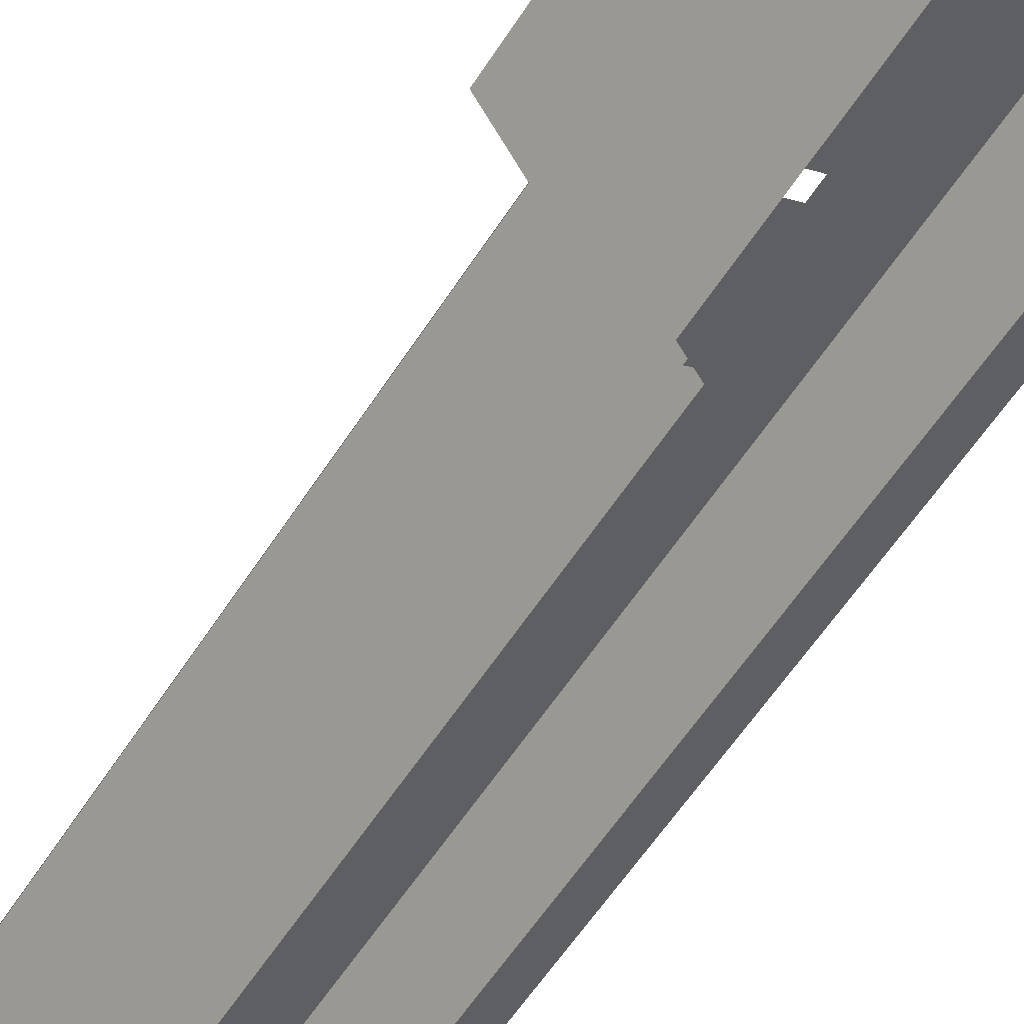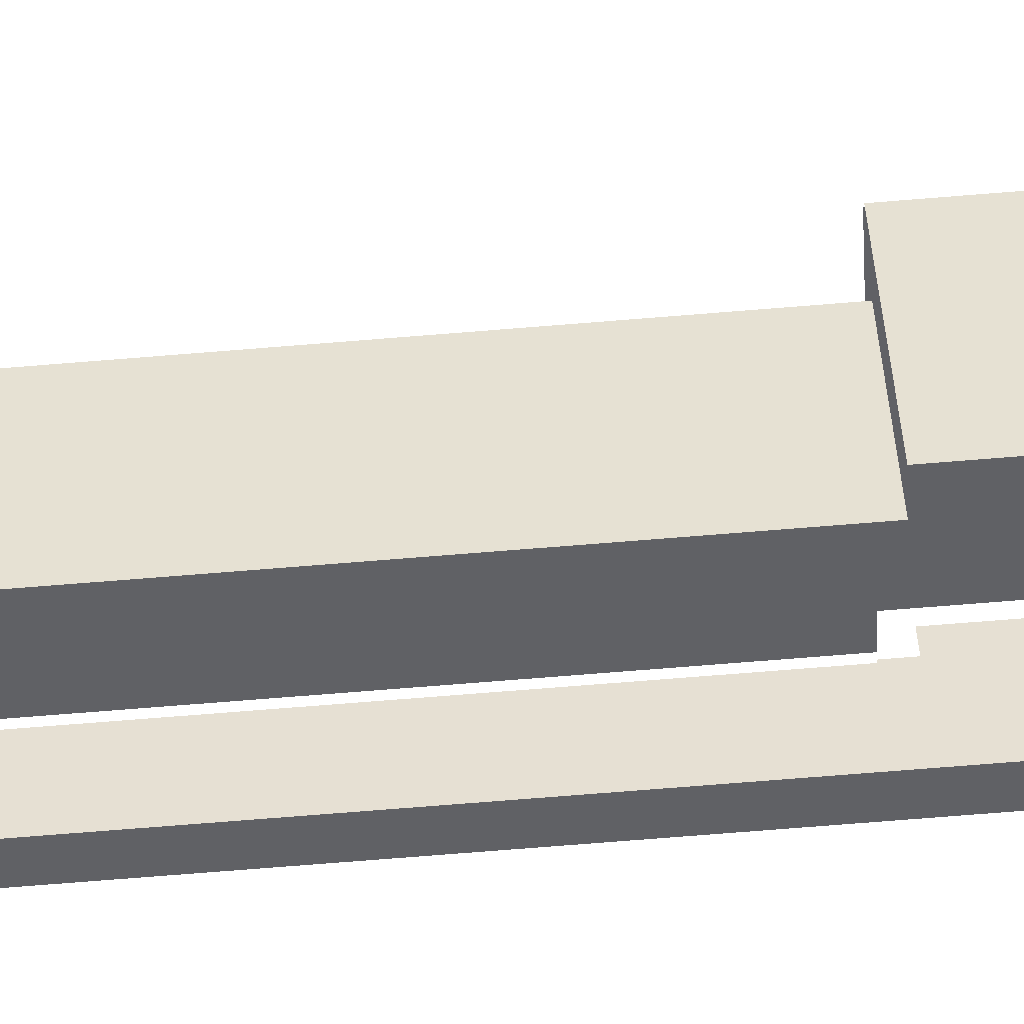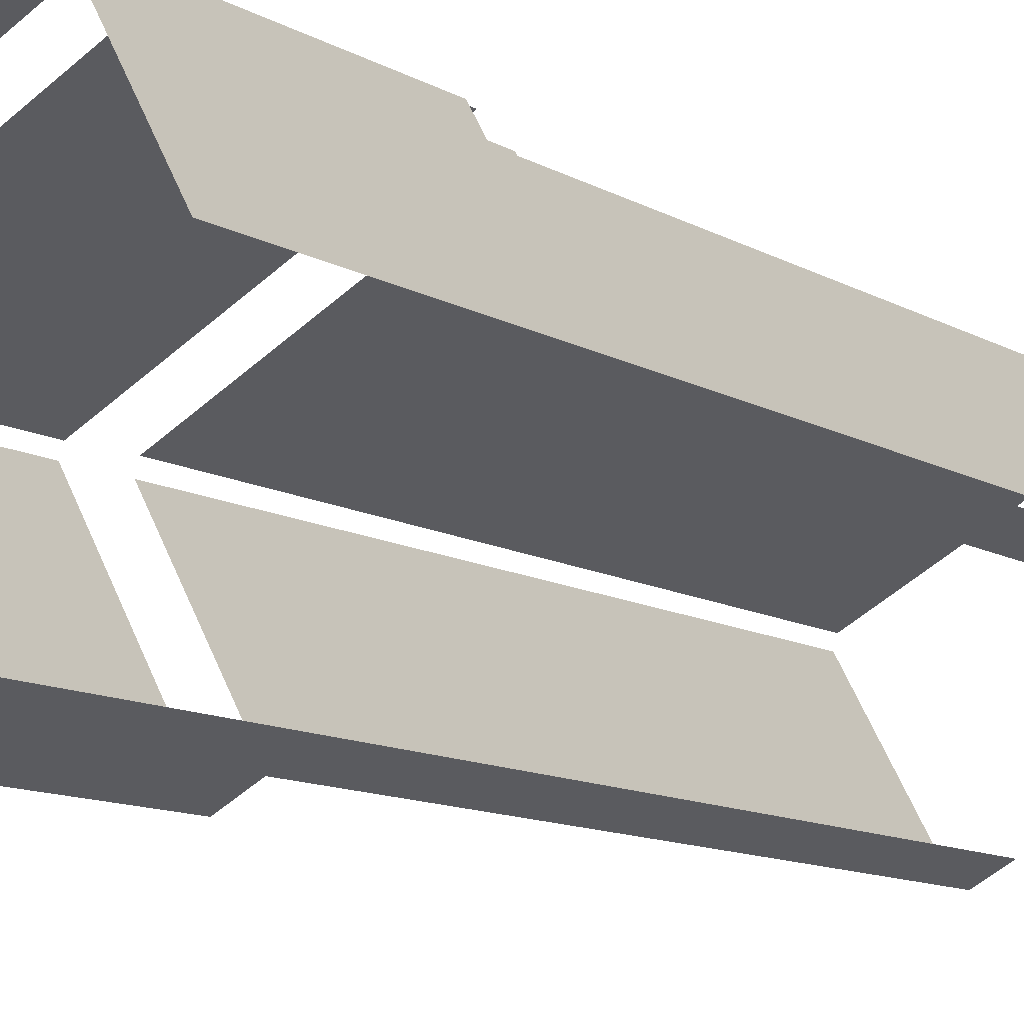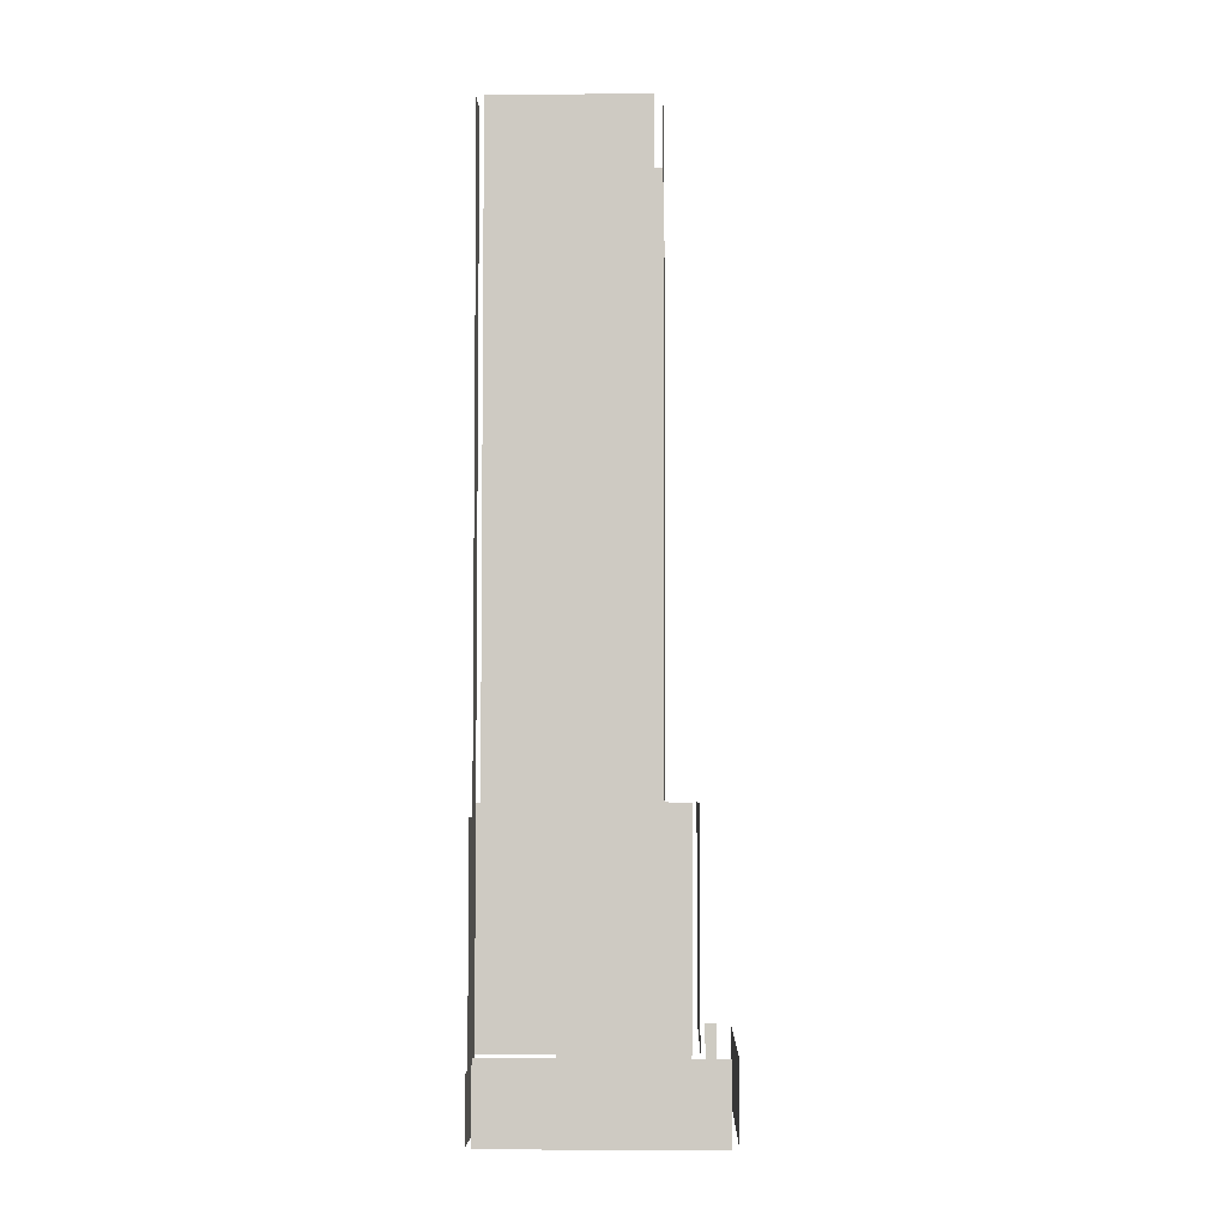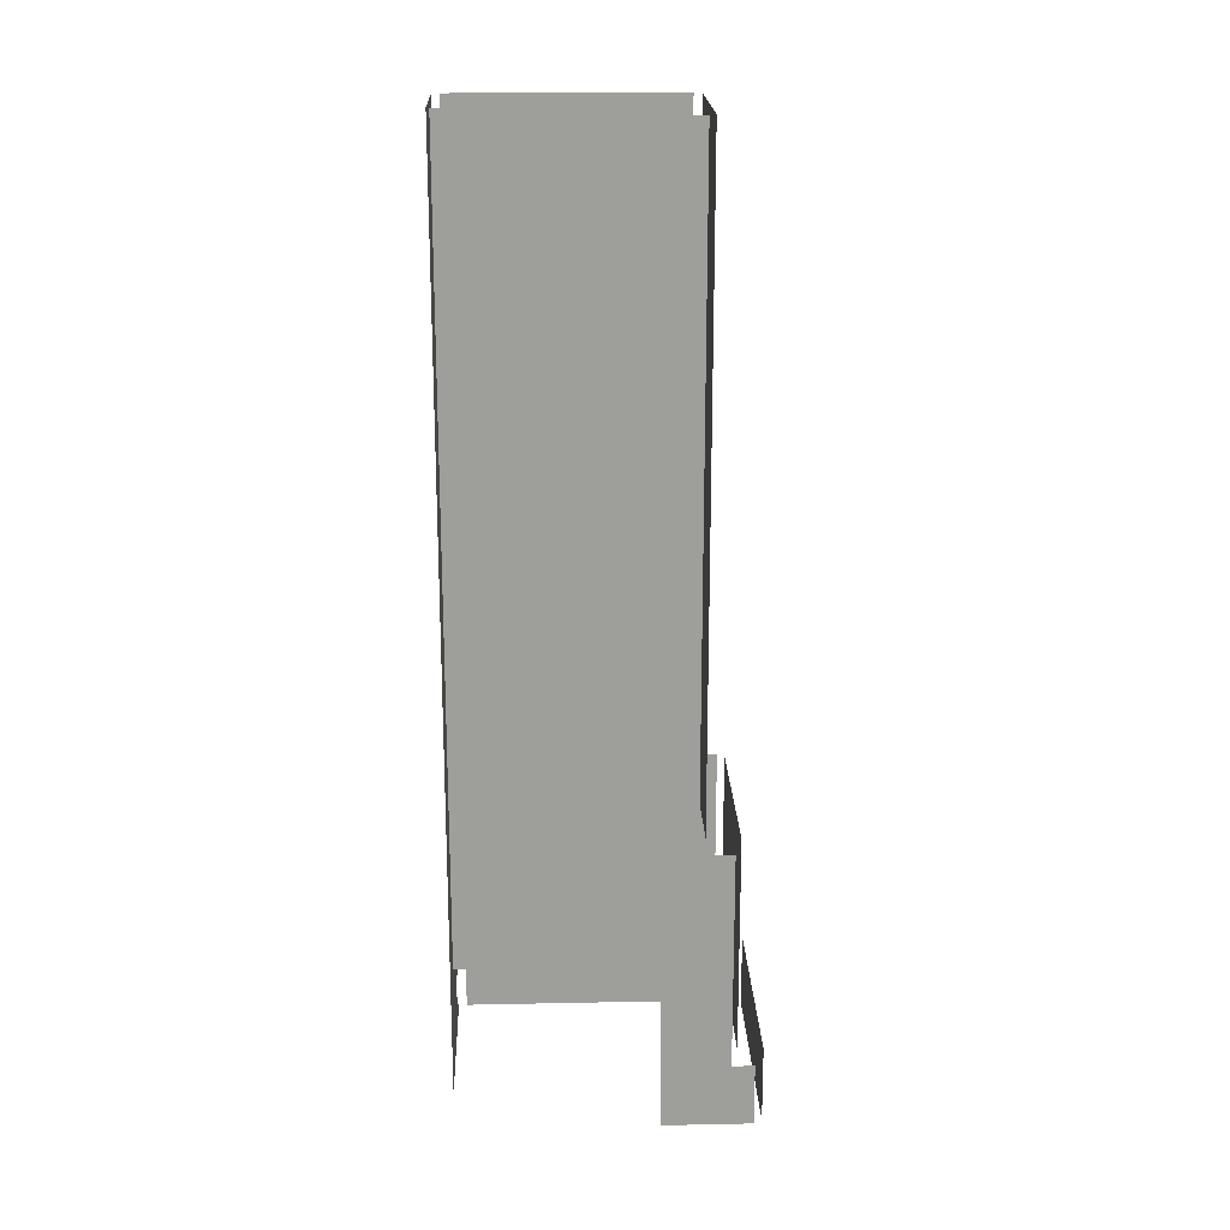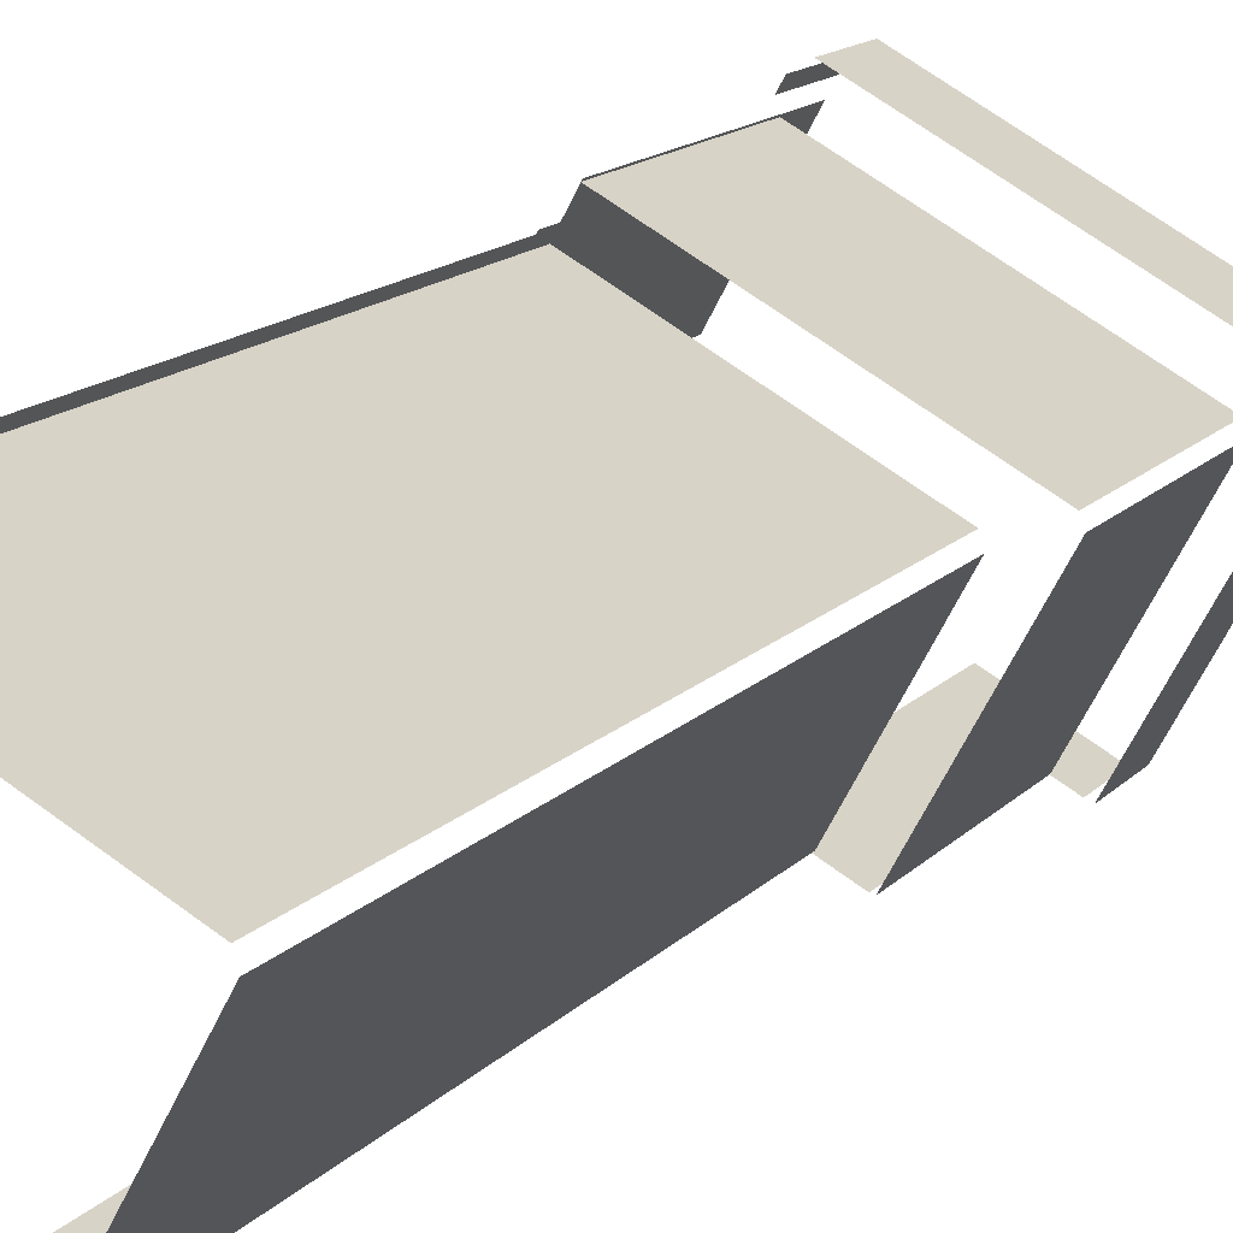
<metadata>
{"format":"obj","ext":"obj","renderer":"f3d","projection":"perspective","resolution":1024,"background":"white","views":[{"elev":-56.9,"azim":148.0,"up":"+Y"},{"elev":-77.7,"azim":94.5,"up":"+Y"},{"elev":-10.1,"azim":-146.8,"up":"+Y"},{"elev":-4.8,"azim":63.2,"up":"+Z"},{"elev":19.5,"azim":-30.6,"up":"+Z"},{"elev":13.4,"azim":24.5,"up":"+Y"}]}
</metadata>
<code>
o geometryt000010000010000110010110000110000110100000010110st107_
v 1019 -267.1 226.1
v 1021 -264.6 191
v 1013 -279.7 191
v 1021 -264.6 226.1
v 1013 -279.7 311.9
v 1019 -267.4 228.9
v 1019 -267.4 311.9
v 1019 -267.1 228.9
v 1012 -280.6 208.9
v 1013 -280.8 208.9
v 1012 -280.6 311.9
v 1016 -282.7 311.9
v 1016 -282.7 208.9
v 1045 -281.5 311.9
v 1045 -281.5 228.9
v 1037 -277.2 228.9
v 1020 -267.9 311.9
v 1020 -267.9 228.9
v 1022 -261.8 200.9
v 1022 -261.8 191
v 1022 -263 191
v 1022 -263 200.9
v 1051 -280 228.9
v 1051 -280 200.9
v 1043 -275.5 200.9
v 1022 -264.3 228.9
v 1022 -264.3 200.9
v 1056 -277.7 200.9
v 1056 -277.7 191
v 1024 -260.7 191
v 1024 -260.7 200.9
v 1039 -303 199
v 1031 -298.9 191
v 1041 -304.3 191
v 1035 -300.9 227.2
v 1031 -298.9 311.9
v 1041 -304.3 199
v 1039 -303 227.2
v 1035 -300.9 311.9
v 1036 -300.4 311.9
v 1036 -300.4 228.9
v 1039 -295 228.9
v 1046 -282.8 311.9
v 1046 -282.8 228.9
v 1040 -302.6 228.9
v 1040 -302.6 200.9
v 1043 -296.4 200.9
v 1051 -281.2 228.9
v 1051 -281.2 200.9
v 1042 -304.1 200.9
v 1042 -304.1 191
v 1056 -278.9 191
v 1056 -278.9 200.9
f 1 2 3
f 4 2 1
f 5 6 3
f 6 1 3
f 7 6 5
f 8 1 6
f 11 10 12
f 14 15 16
f 17 16 18
f 17 14 16
f 19 20 21
f 19 21 22
f 23 24 25
f 26 25 27
f 26 23 25
f 28 29 30
f 28 30 31
f 32 33 34
f 35 33 32
f 36 33 35
f 32 34 37
f 38 35 32
f 39 36 35
f 40 41 42
f 43 42 44
f 43 40 42
f 45 46 47
f 48 47 49
f 50 51 52
f 50 52 53
f 9 10 11
f 12 10 13
f 48 45 47

</code>
